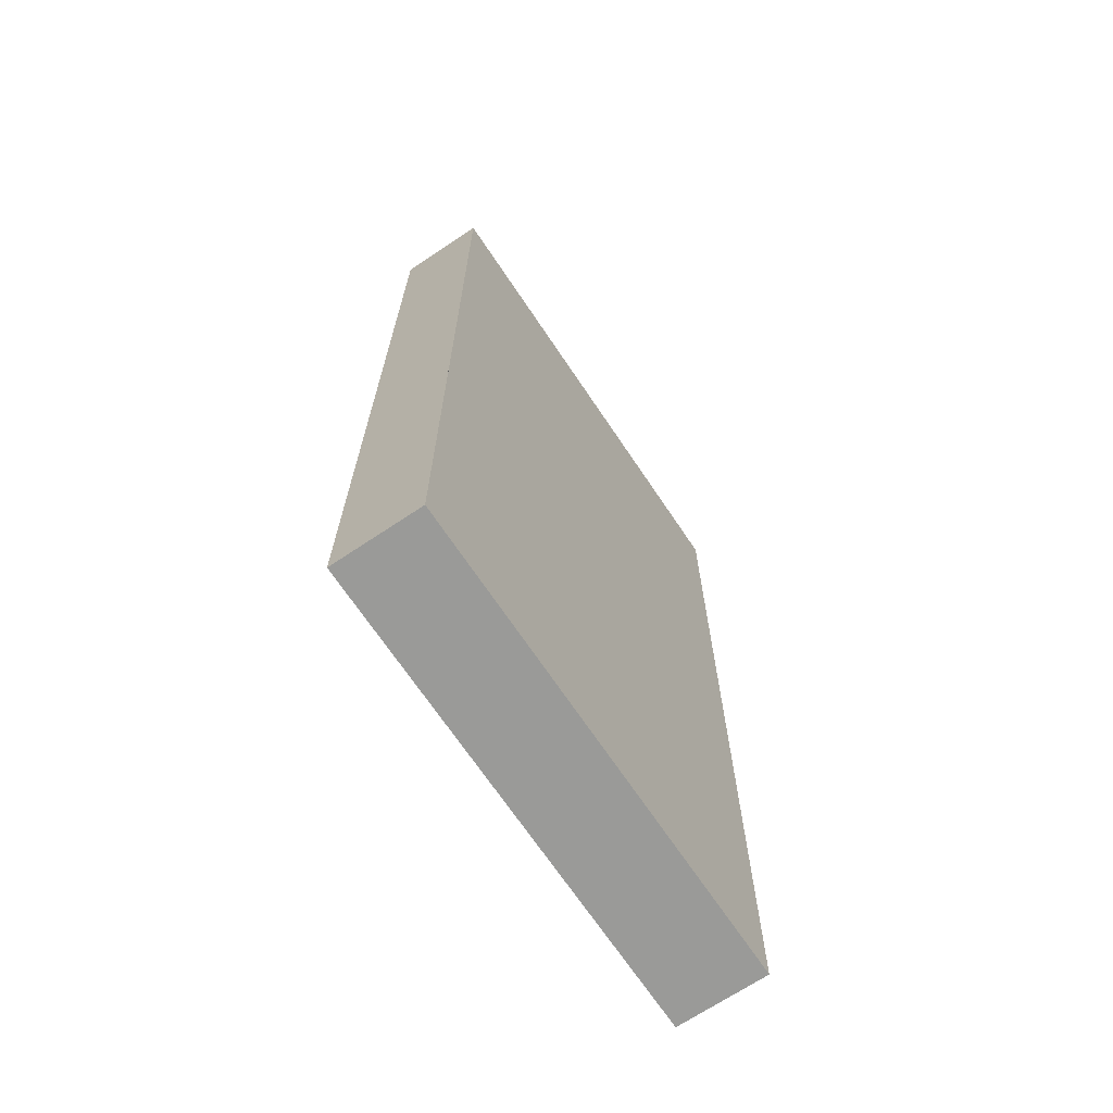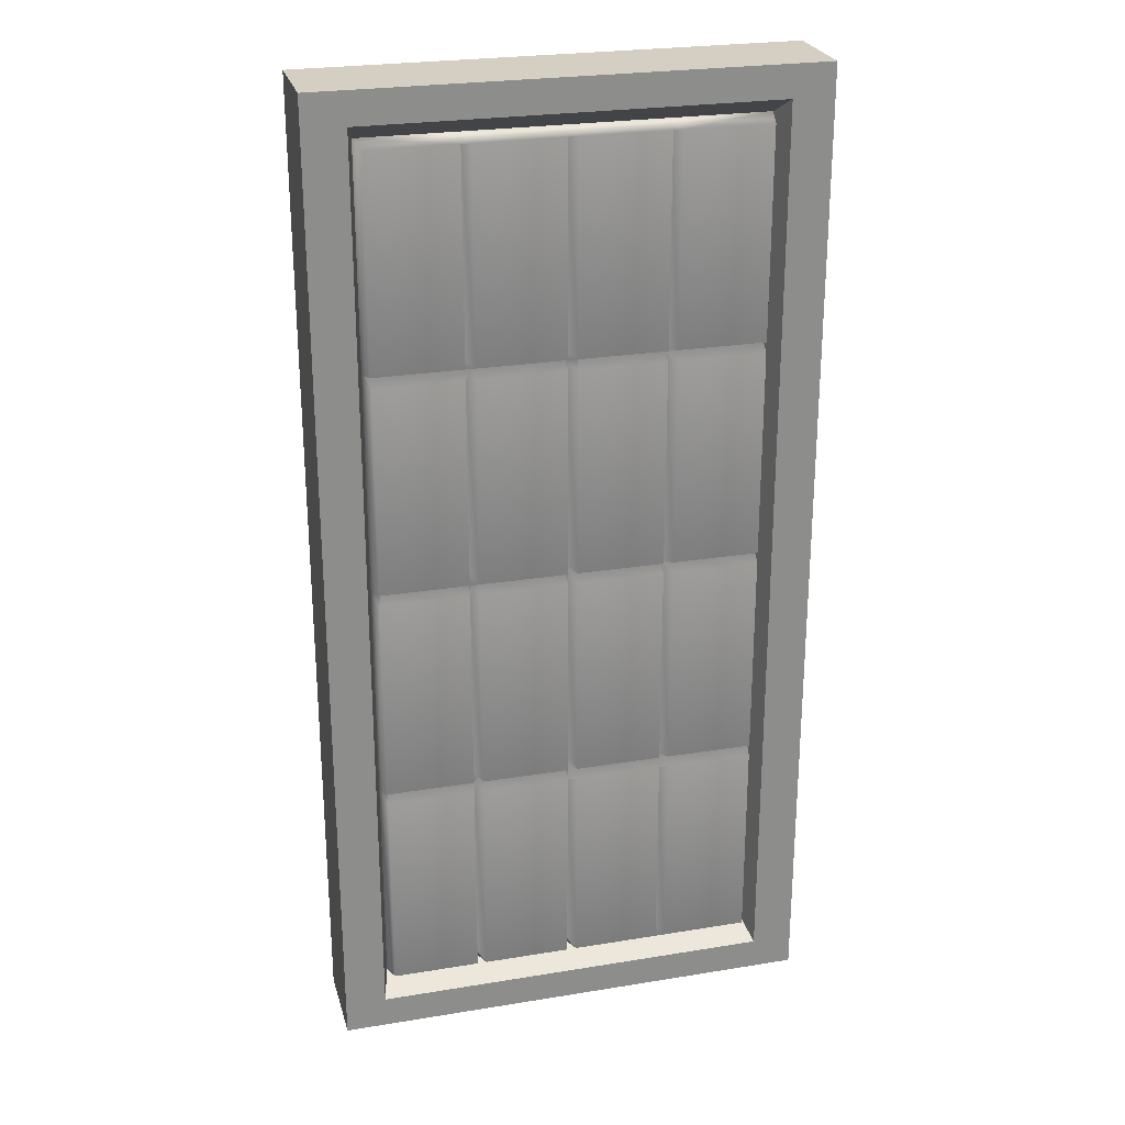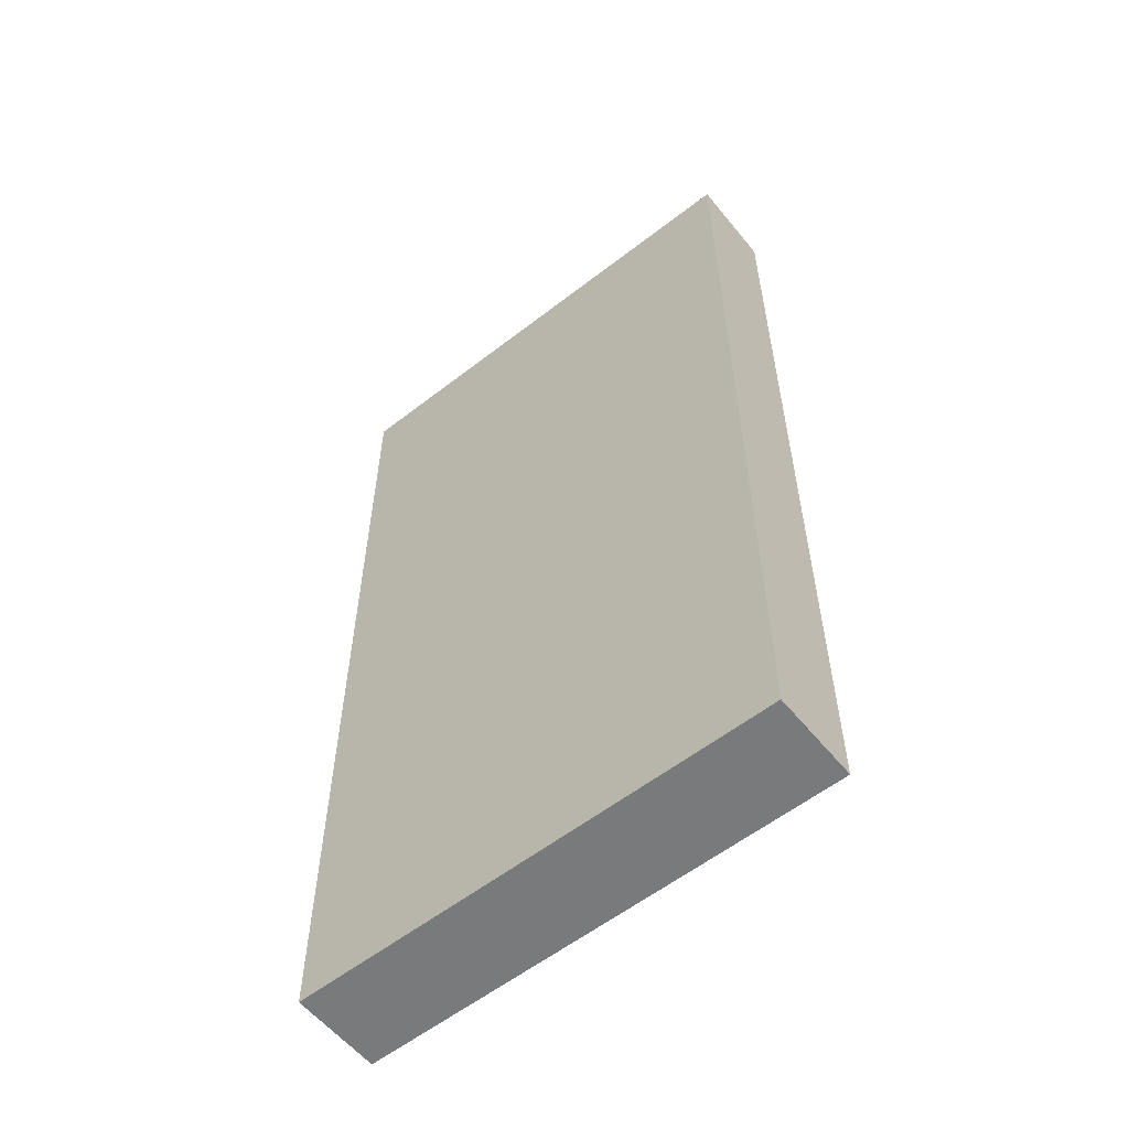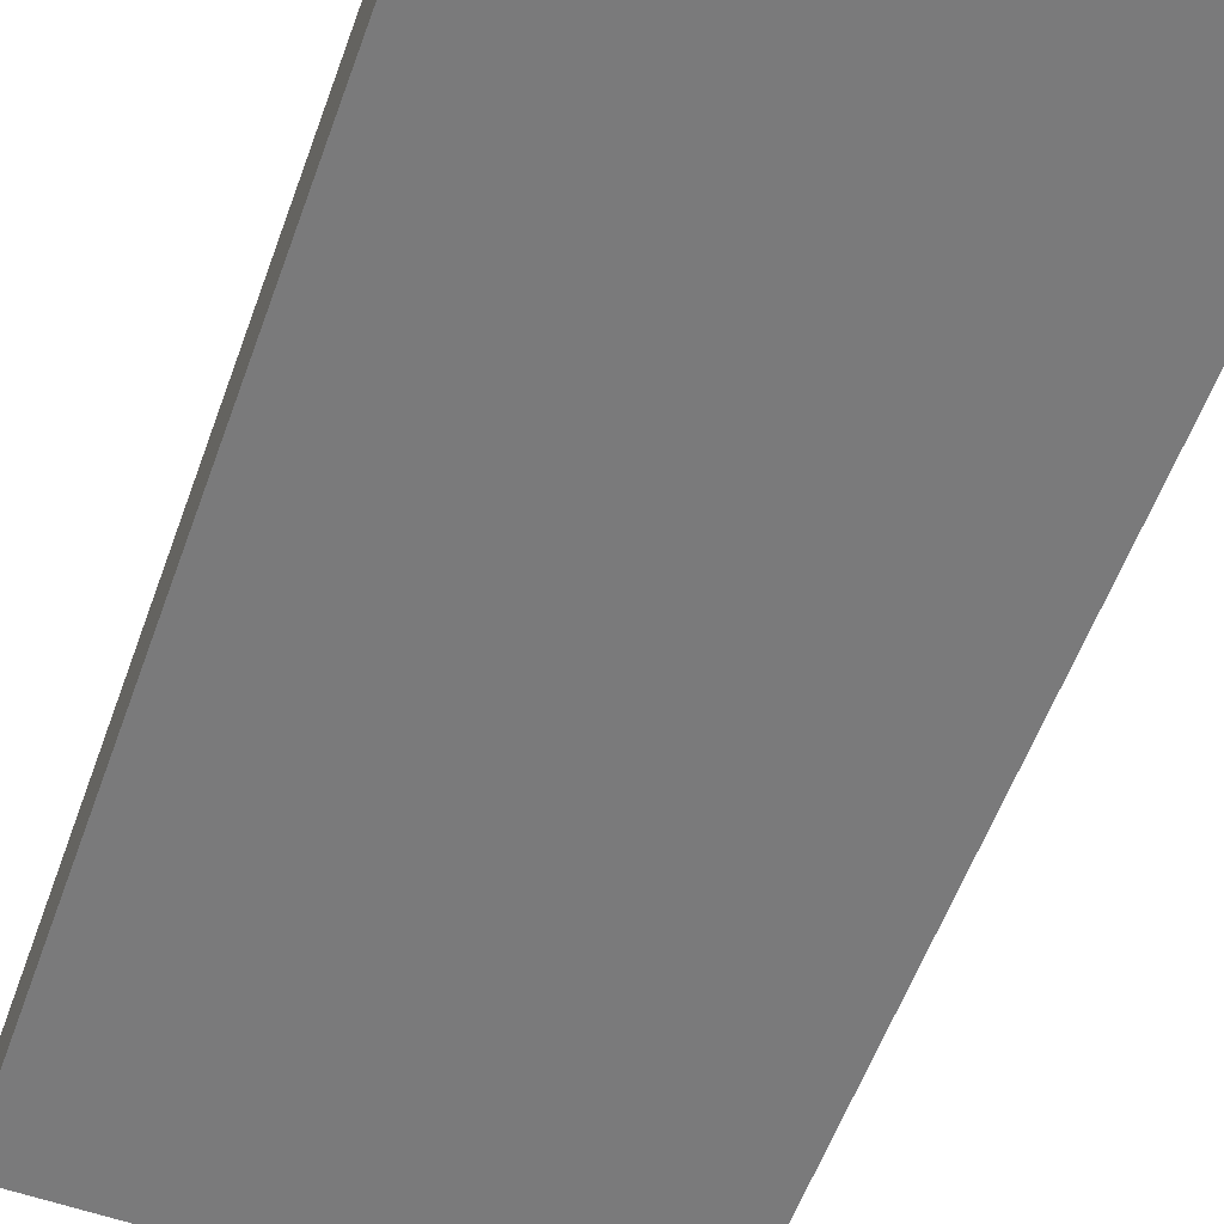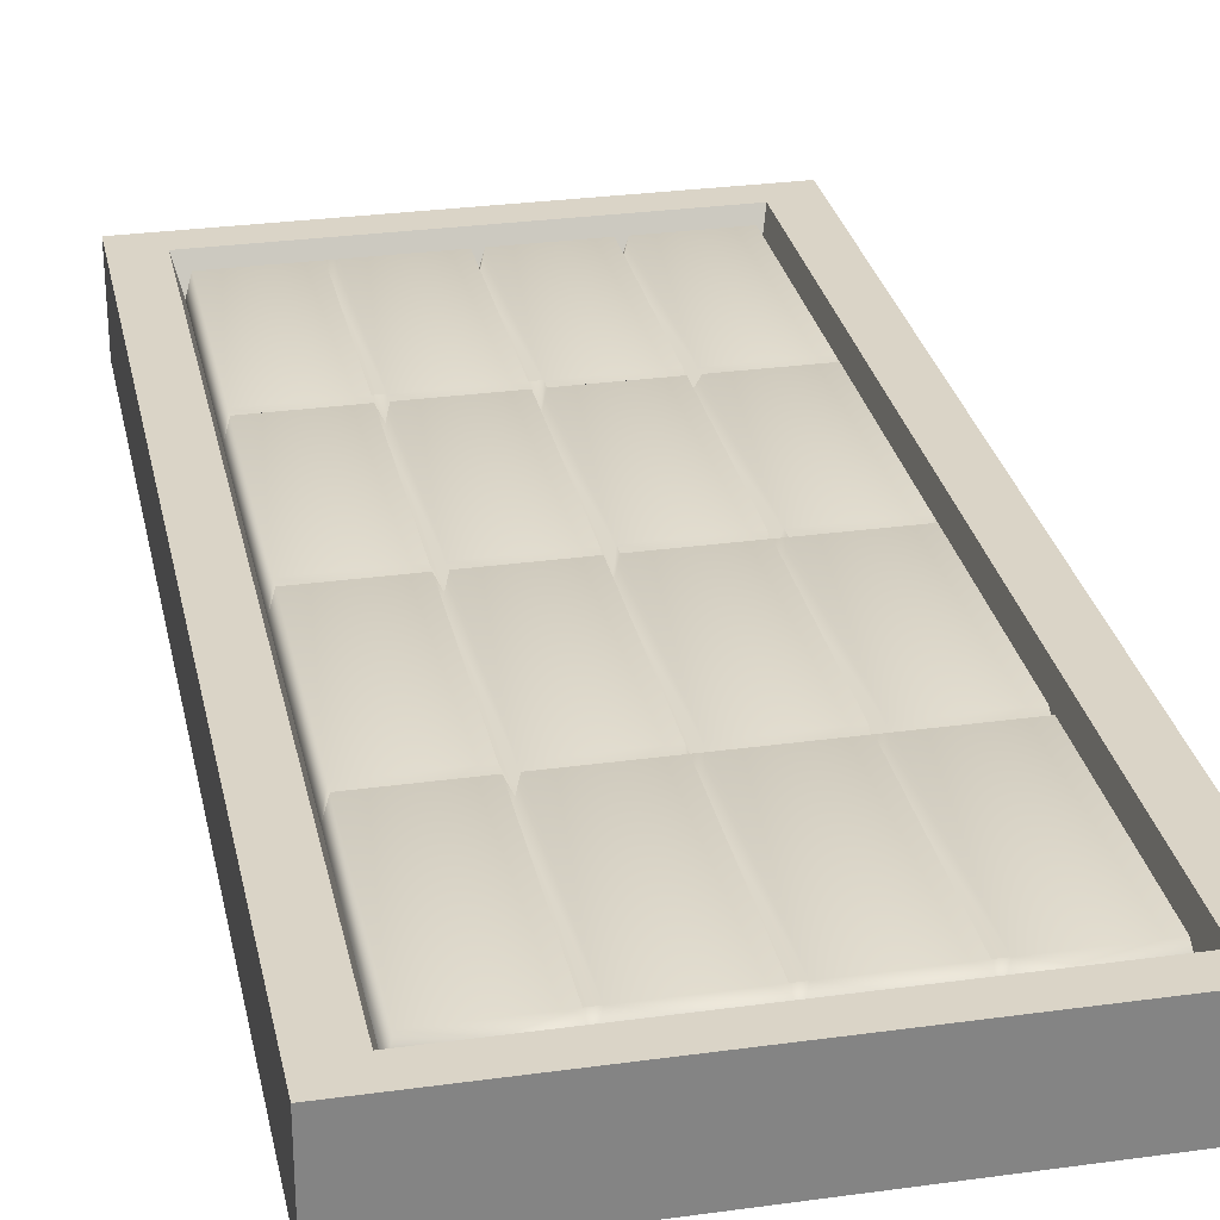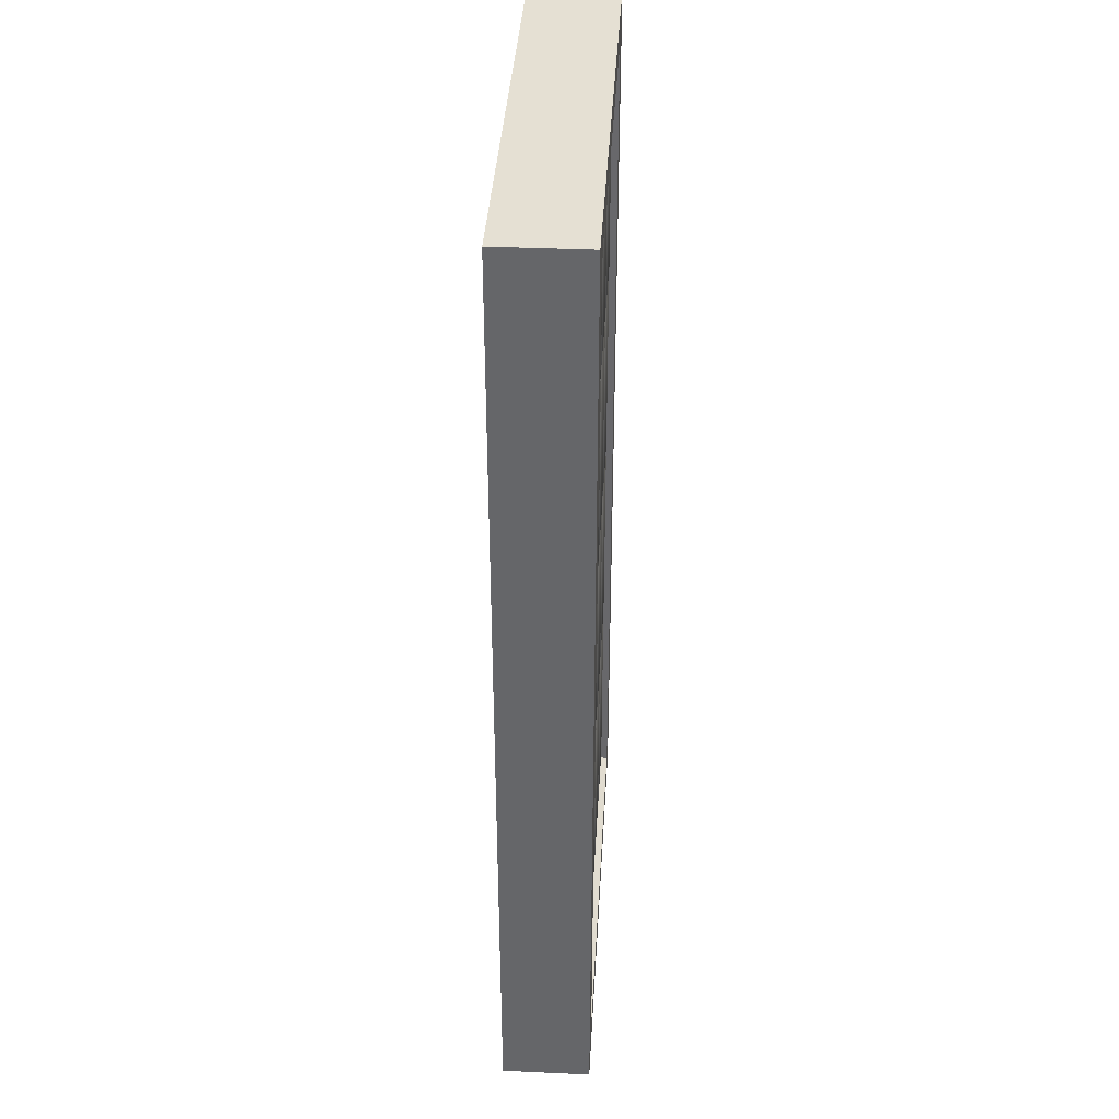
<metadata>
{"format":"obj","ext":"obj","renderer":"f3d","projection":"perspective","resolution":1024,"background":"white","views":[{"elev":-69.2,"azim":-56.2,"up":"+Z"},{"elev":25.5,"azim":165.3,"up":"+Z"},{"elev":-58.0,"azim":38.8,"up":"+Z"},{"elev":-58.1,"azim":160.1,"up":"+Y"},{"elev":28.9,"azim":-11.6,"up":"+Y"},{"elev":37.9,"azim":93.3,"up":"+Z"}]}
</metadata>
<code>
g default
v -13 -1.654 26.18
v 13 -1.654 26.18
v -13 -1.654 -26.18
v 13 -1.654 -26.18
v 0 -1.654 26.18
v 0 -1.654 -26.18
v -10.4 1.654 0
v 10.4 1.654 0
v 13 -1.654 0
v -13 -1.654 0
v -10.4 1.654 23.56
v 0 1.654 23.56
v 10.4 1.654 23.56
v 10.4 1.654 -23.56
v 0 1.654 -23.56
v -10.4 1.654 -23.56
v -13 3.17 0
v -10.81 3.17 0
v -10.81 3.17 -24.48
v 10.81 3.17 -24.48
v 10.81 3.17 -0
v 13 3.17 -0
v -10.81 3.17 24.48
v 10.81 3.17 24.48
v -13 3.17 26.18
v -0 3.17 24.48
v -0 3.17 26.18
v 13 3.17 26.18
v 13 3.17 -26.18
v 0 3.17 -26.18
v 0 3.17 -24.48
v -13 3.17 -26.18
v -5.201 1.654 -23.56
v -5.201 1.654 23.56
v 5.201 1.654 -23.56
v 5.201 1.654 23.56
v -10.14 1.654 0
v -5.461 1.654 0
v -4.941 1.654 0
v -0.2601 1.654 0
v 0.2601 1.654 0
v 4.941 1.654 0
v 5.461 1.654 0
v 10.14 1.654 0
v 10.4 1.654 -11.78
v 10.14 1.654 -11.78
v 5.461 1.654 -11.78
v 4.941 1.654 -11.78
v 0.2601 1.654 -11.78
v -0.2601 1.654 -11.78
v -4.941 1.654 -11.78
v -5.461 1.654 -11.78
v -10.14 1.654 -11.78
v -10.4 1.654 -11.78
v -10.4 1.654 11.78
v -10.14 1.654 11.78
v -5.461 1.654 11.78
v -4.941 1.654 11.78
v -0.2601 1.654 11.78
v 0.2601 1.654 11.78
v 4.941 1.654 11.78
v 5.461 1.654 11.78
v 10.14 1.654 11.78
v 10.4 1.654 11.78
v 10.14 2.831 -23.27
v 5.461 2.831 -23.27
v 5.201 1.654 -23.27
v 4.941 2.831 -23.27
v 0.2601 2.831 -23.27
v 0 1.654 -23.27
v -0.2601 2.831 -23.27
v -4.941 2.831 -23.27
v -5.201 1.654 -23.27
v -5.461 2.831 -23.27
v -10.14 2.831 -23.27
v 10.14 2.831 -12.08
v 5.461 2.831 -12.08
v 5.201 1.654 -12.08
v 4.941 2.831 -12.08
v 0.2601 2.831 -12.08
v 0 1.654 -12.08
v -0.2601 2.831 -12.08
v -4.941 2.831 -12.08
v -5.201 1.654 -12.08
v -5.461 2.831 -12.08
v -10.14 2.831 -12.08
v 10.14 2.831 -11.49
v 5.461 2.831 -11.49
v 5.201 1.654 -11.49
v 4.941 2.831 -11.49
v 0.2601 2.831 -11.49
v 0 1.654 -11.49
v -0.2601 2.831 -11.49
v -4.941 2.831 -11.49
v -5.201 1.654 -11.49
v -5.461 2.831 -11.49
v -10.14 2.831 -11.49
v 10.14 2.831 -0.2945
v 5.461 2.831 -0.2945
v 5.201 1.654 -0.2945
v 4.941 2.831 -0.2945
v 0.2601 2.831 -0.2945
v 0 1.654 -0.2945
v -0.2601 2.831 -0.2945
v -4.941 2.831 -0.2945
v -5.201 1.654 -0.2945
v -5.461 2.831 -0.2945
v -10.14 2.831 -0.2945
v -10.14 2.831 0.2945
v -5.461 2.831 0.2945
v -5.201 1.654 0.2945
v -4.941 2.831 0.2945
v -0.2601 2.831 0.2945
v 0 1.654 0.2945
v 0.2601 2.831 0.2945
v 4.941 2.831 0.2945
v 5.201 1.654 0.2945
v 5.461 2.831 0.2945
v 10.14 2.831 0.2945
v 10.14 2.831 11.49
v 5.461 2.831 11.49
v 5.201 1.654 11.49
v 4.941 2.831 11.49
v 0.2601 2.831 11.49
v 0 1.654 11.49
v -0.2601 2.831 11.49
v -4.941 2.831 11.49
v -5.201 1.654 11.49
v -5.461 2.831 11.49
v -10.14 2.831 11.49
v -10.14 2.831 12.08
v -5.461 2.831 12.08
v -5.201 1.654 12.08
v -4.941 2.831 12.08
v -0.2601 2.831 12.08
v 0 1.654 12.08
v 0.2601 2.831 12.08
v 4.941 2.831 12.08
v 5.201 1.654 12.08
v 5.461 2.831 12.08
v 10.14 2.831 12.08
v 10.14 2.831 23.27
v 5.461 2.831 23.27
v 5.201 1.654 23.27
v 4.941 2.831 23.27
v 0.2601 2.831 23.27
v 0 1.654 23.27
v -0.2601 2.831 23.27
v -4.941 2.831 23.27
v -5.201 1.654 23.27
v -5.461 2.831 23.27
v -10.14 2.831 23.27
g pCube1
f 3 5 1 10
f 30 6 3 32
f 102 114 115 41
f 29 4 6 30
f 76 45 14 65
f 17 10 1 25
f 25 27 26 23
f 24 28 22 21
f 29 30 31 20
f 19 32 17 18
f 17 32 3 10
f 19 54 16
f 21 45 8 64
f 22 9 4 29
f 18 55 7 54
f 24 64 13
f 25 1 5 27
f 23 34 11
f 26 36 12 34
f 27 5 2 28
f 22 28 2 9
f 31 35 20
f 16 33 19
f 39 107 38 110
f 118 42 116 117
f 37 108 7 109
f 56 130 55 131
f 38 107 108 37
f 56 57 129 130
f 58 129 57 132
f 40 104 105 39
f 58 59 126 127
f 137 125 135 136
f 42 101 102 41
f 60 61 123 124
f 140 61 138 139
f 44 98 99 43
f 62 63 120 121
f 131 132 57 56
f 134 135 59 58
f 137 138 61 60
f 140 141 63 62
f 118 119 44 43
f 115 116 42 41
f 112 113 40 39
f 109 110 38 37
f 16 54 86 75
f 52 85 86 53
f 50 82 83 51
f 48 79 80 49
f 46 76 77 47
f 67 66 35 68
f 66 77 76 65
f 67 78 77 66
f 68 79 78 67
f 69 80 79 68
f 70 81 80 69
f 71 82 81 70
f 72 83 82 71
f 73 84 83 72
f 74 85 84 73
f 75 86 85 74
f 87 46 47 88
f 48 90 89 88
f 90 48 49 91
f 80 92 91 49
f 93 50 51 94
f 52 96 51 85
f 96 52 53 97
f 88 99 98 87
f 89 100 99 88
f 90 101 100 89
f 91 102 101 90
f 92 103 102 91
f 93 104 103 92
f 94 105 104 93
f 95 106 105 94
f 96 107 106 95
f 97 108 107 96
f 118 121 120 119
f 117 122 121 118
f 116 123 122 117
f 115 124 123 116
f 114 125 124 115
f 113 126 125 114
f 112 127 126 113
f 111 128 127 112
f 110 129 128 111
f 109 130 129 110
f 140 143 142 141
f 139 144 143 140
f 138 145 144 139
f 137 146 145 138
f 136 147 146 137
f 135 148 147 136
f 134 149 148 135
f 133 150 149 134
f 132 151 150 133
f 131 152 151 132
f 143 36 13 142
f 19 31 30 32
f 29 20 21 22
f 24 26 27 28
f 25 23 18 17
f 35 66 65 14
f 20 35 14
f 70 69 15 71
f 15 69 68 35
f 74 33 16 75
f 72 33 74 73
f 19 33 31
f 72 71 15 33
f 31 33 15 35
f 18 54 19
f 54 97 53 86
f 11 55 23
f 23 55 18
f 54 7 108 97
f 55 130 109 7
f 131 55 11 152
f 26 34 23
f 13 36 24
f 24 36 26
f 21 64 24
f 14 45 20
f 20 45 21
f 119 8 98 44
f 64 8 119 120
f 98 8 45 87
f 87 45 76 46
f 64 141 142 13
f 64 120 63 141
f 148 12 146 147
f 145 36 143 144
f 149 34 12 148
f 146 12 36 145
f 11 34 151 152
f 151 34 149 150
f 58 132 133 134
f 58 127 128 129
f 61 121 122 123
f 62 121 61 140
f 100 101 42 99
f 99 42 118 43
f 39 110 111 112
f 106 107 39 105
f 48 77 78 79
f 48 88 47 77
f 51 96 95 94
f 85 51 83 84
f 50 93 92 82
f 82 92 80 81
f 60 124 125 137
f 135 125 126 59
f 114 104 40 113
f 103 104 114 102
f 5 4 9 2
f 6 4 5 3

</code>
